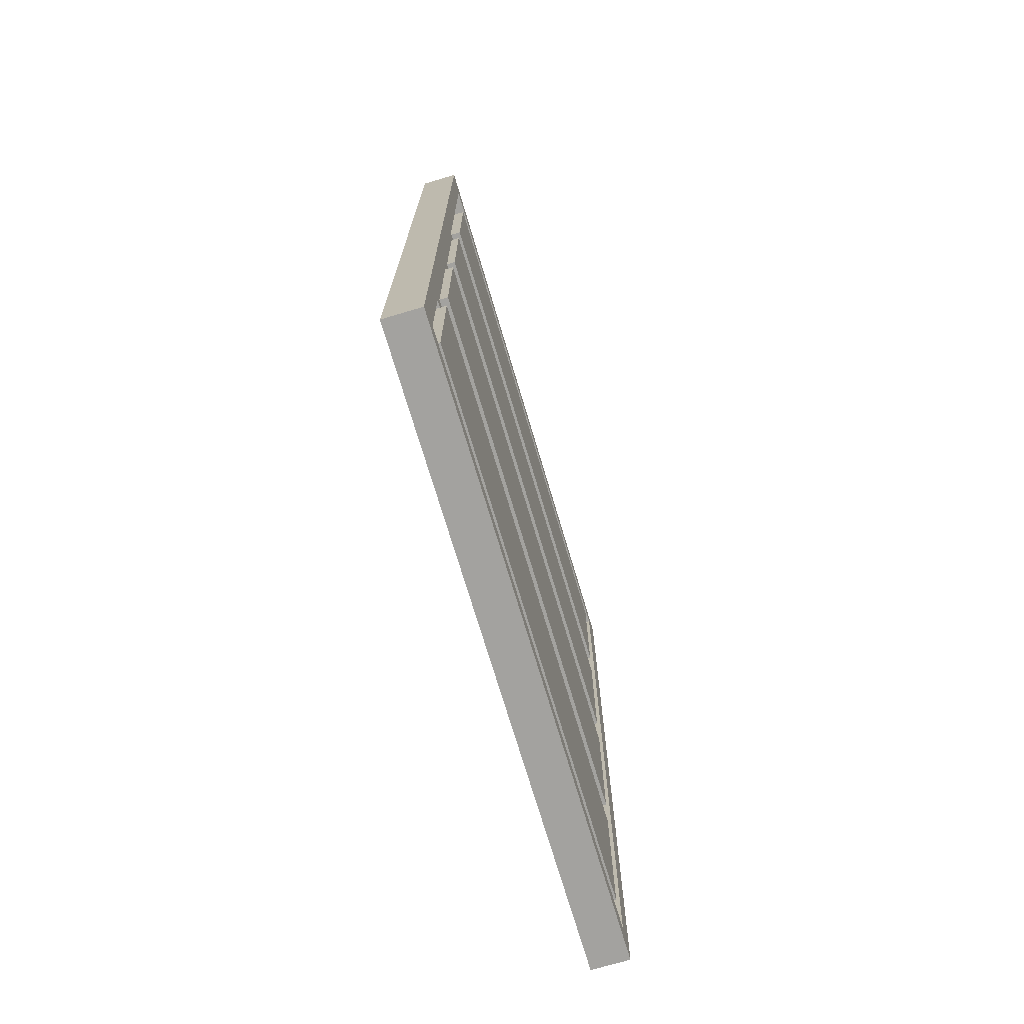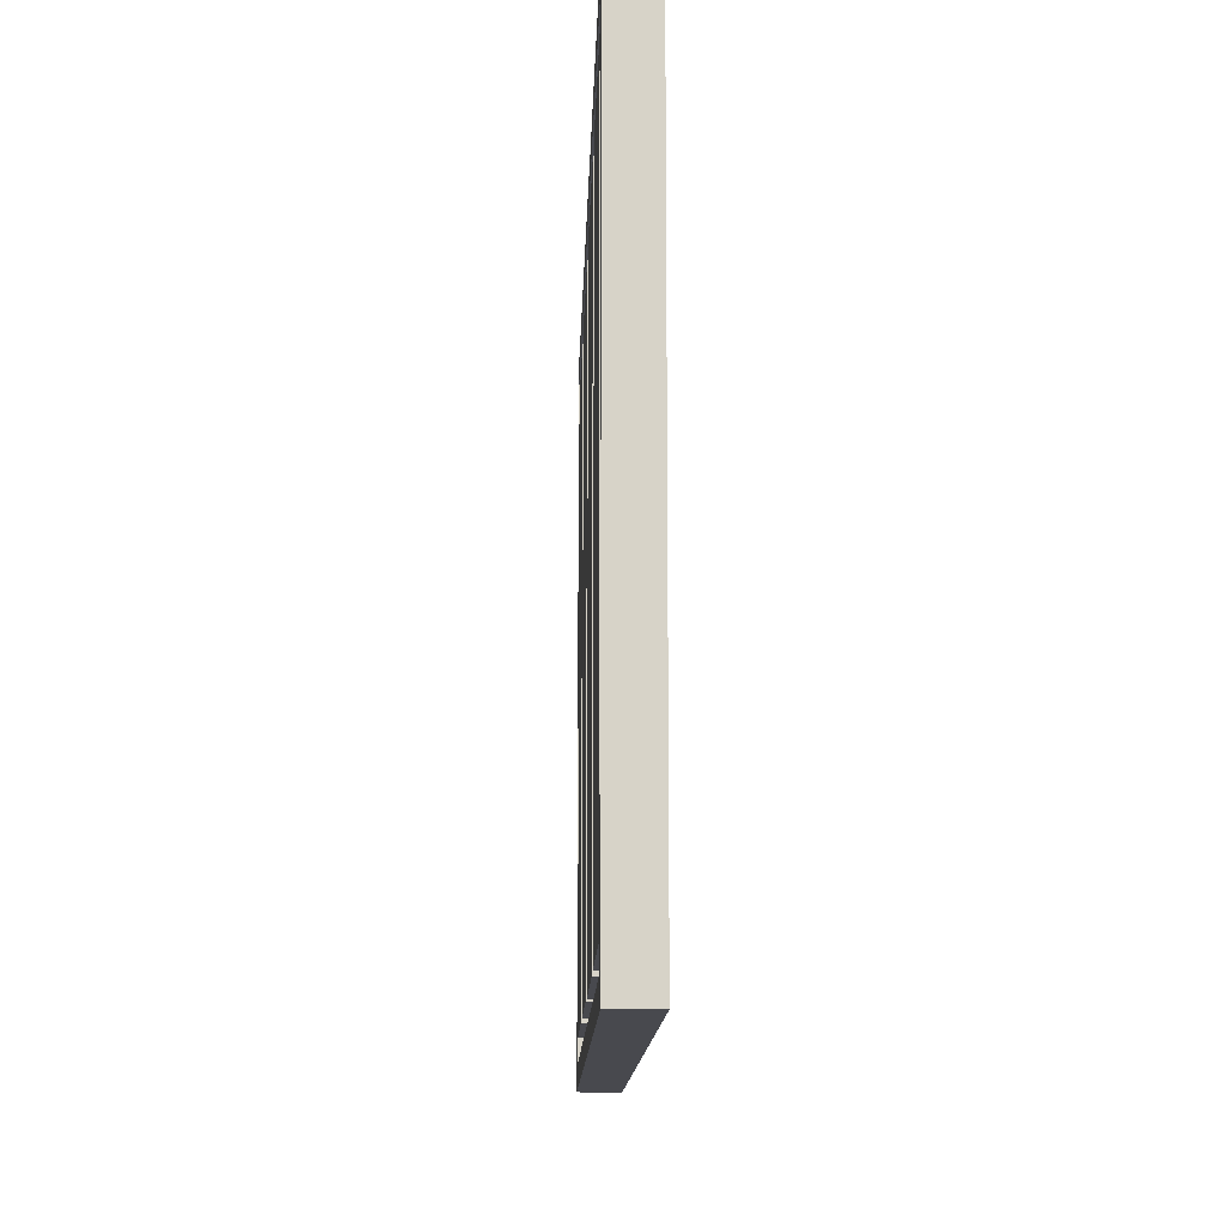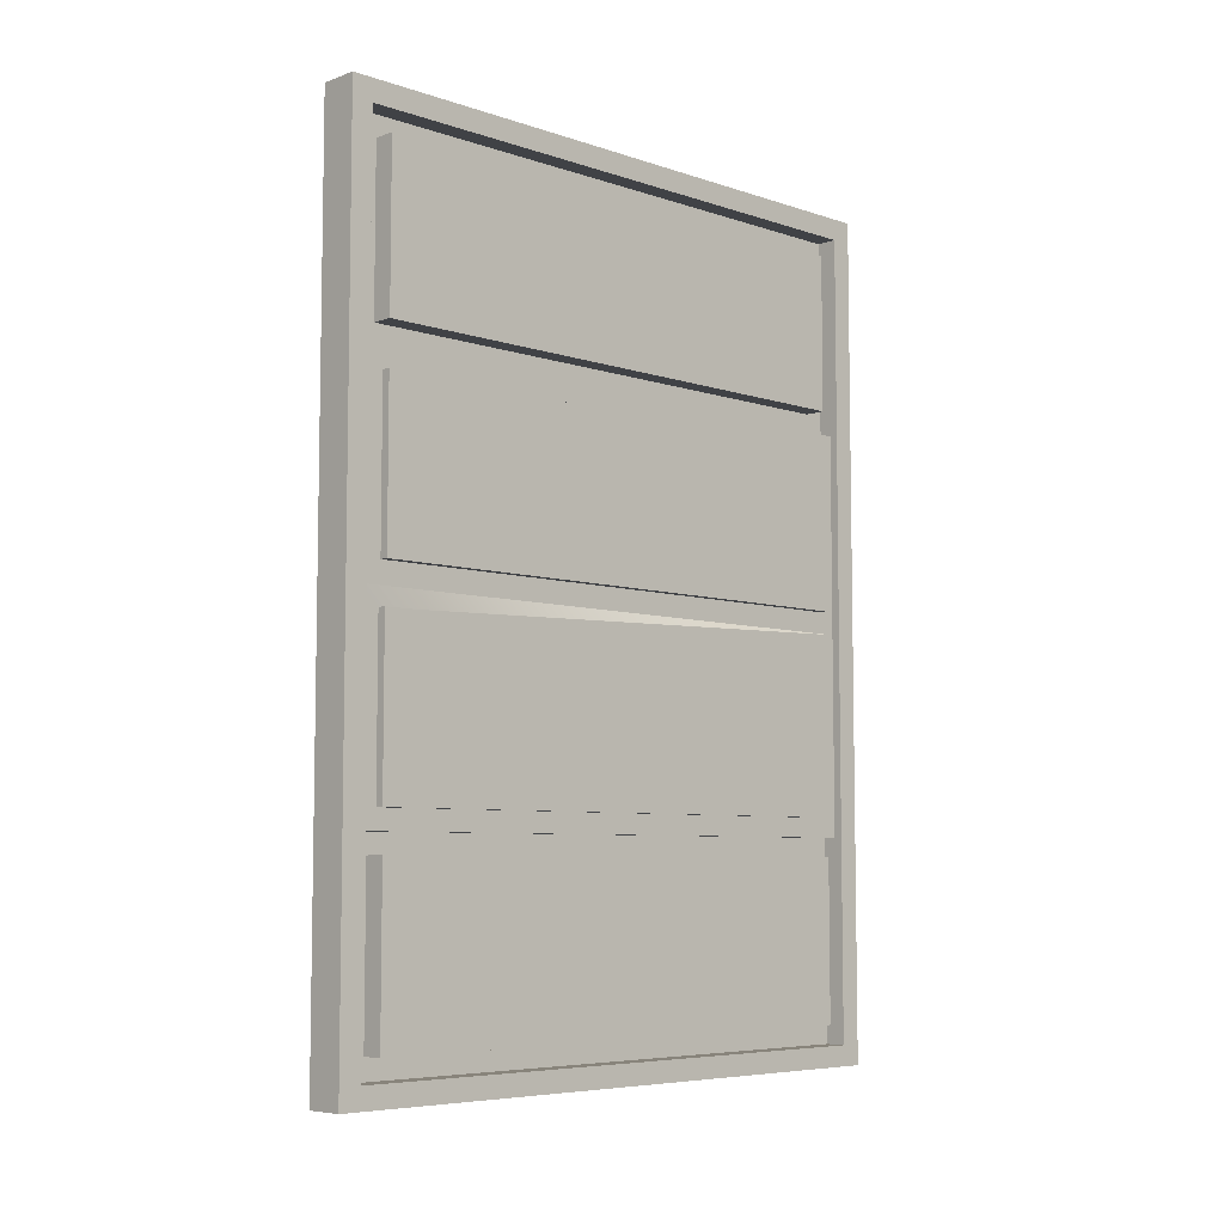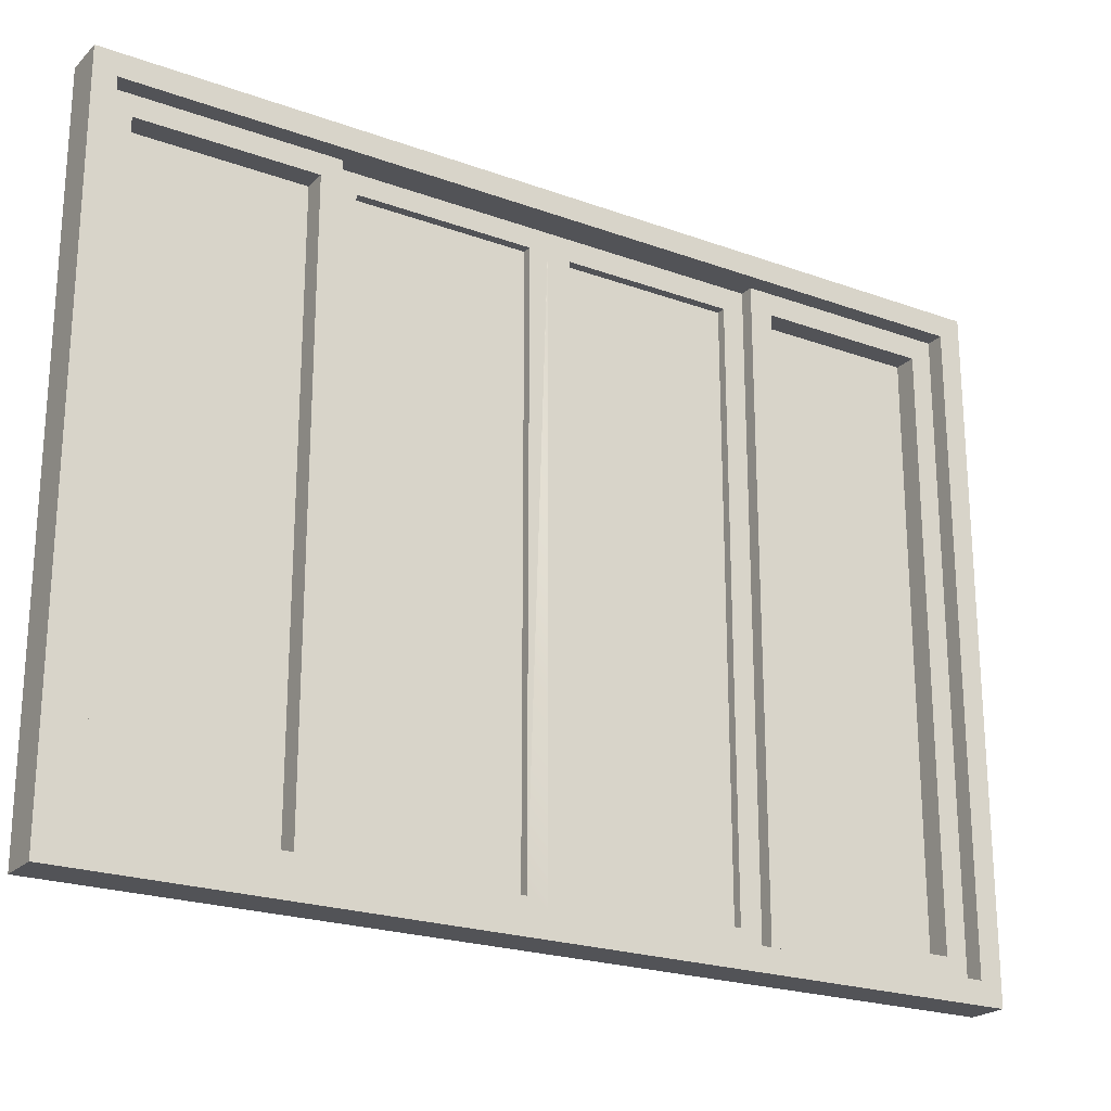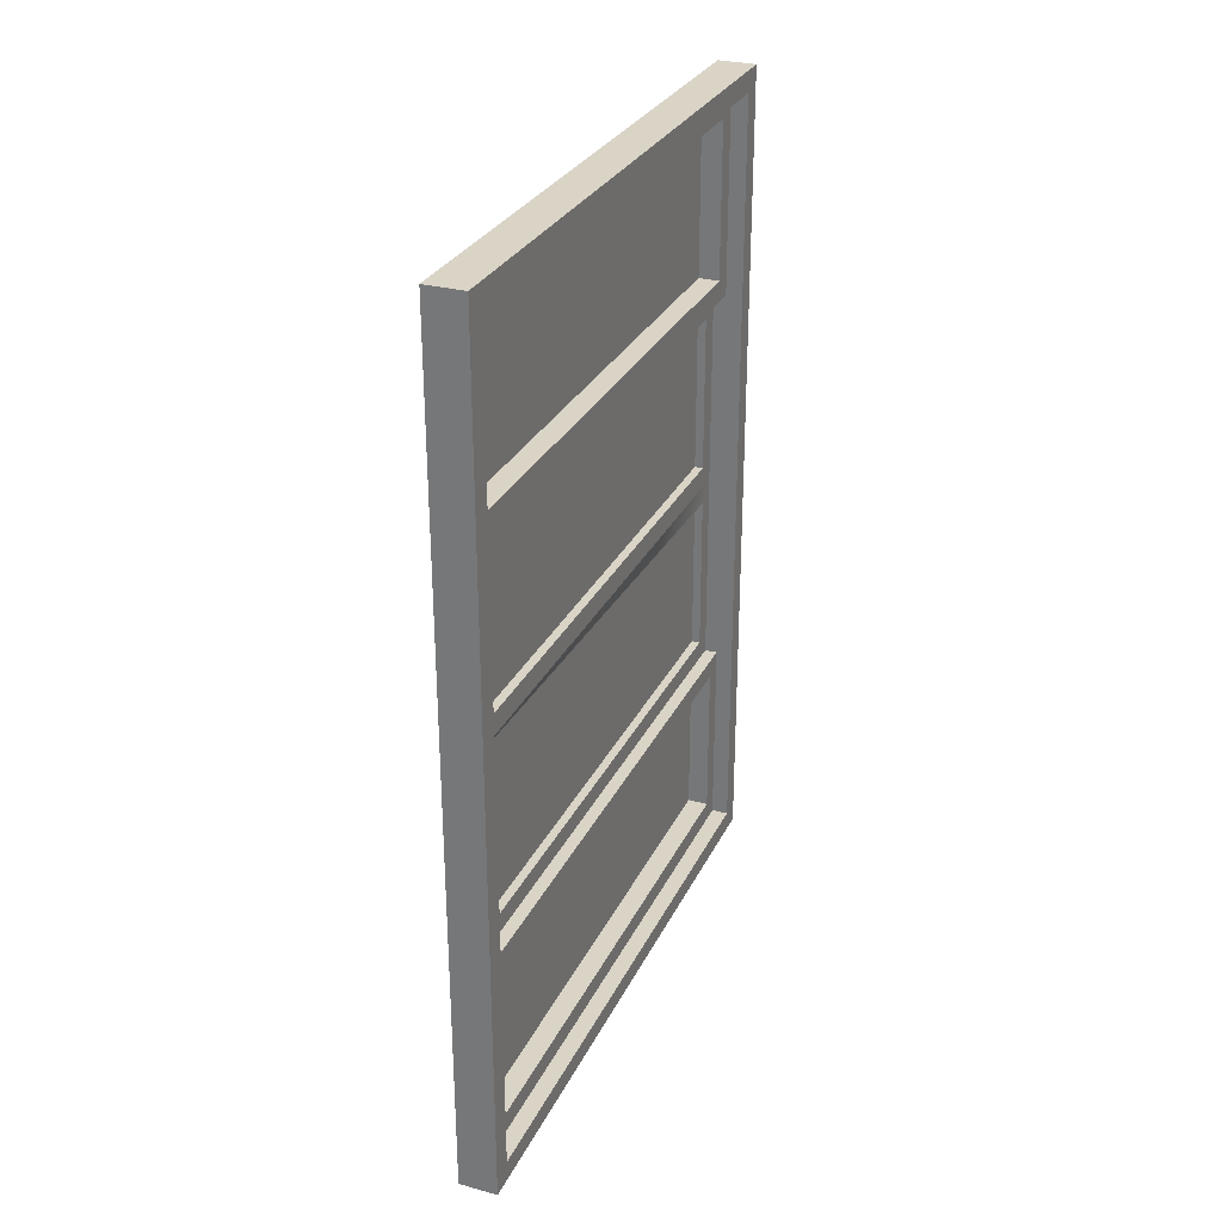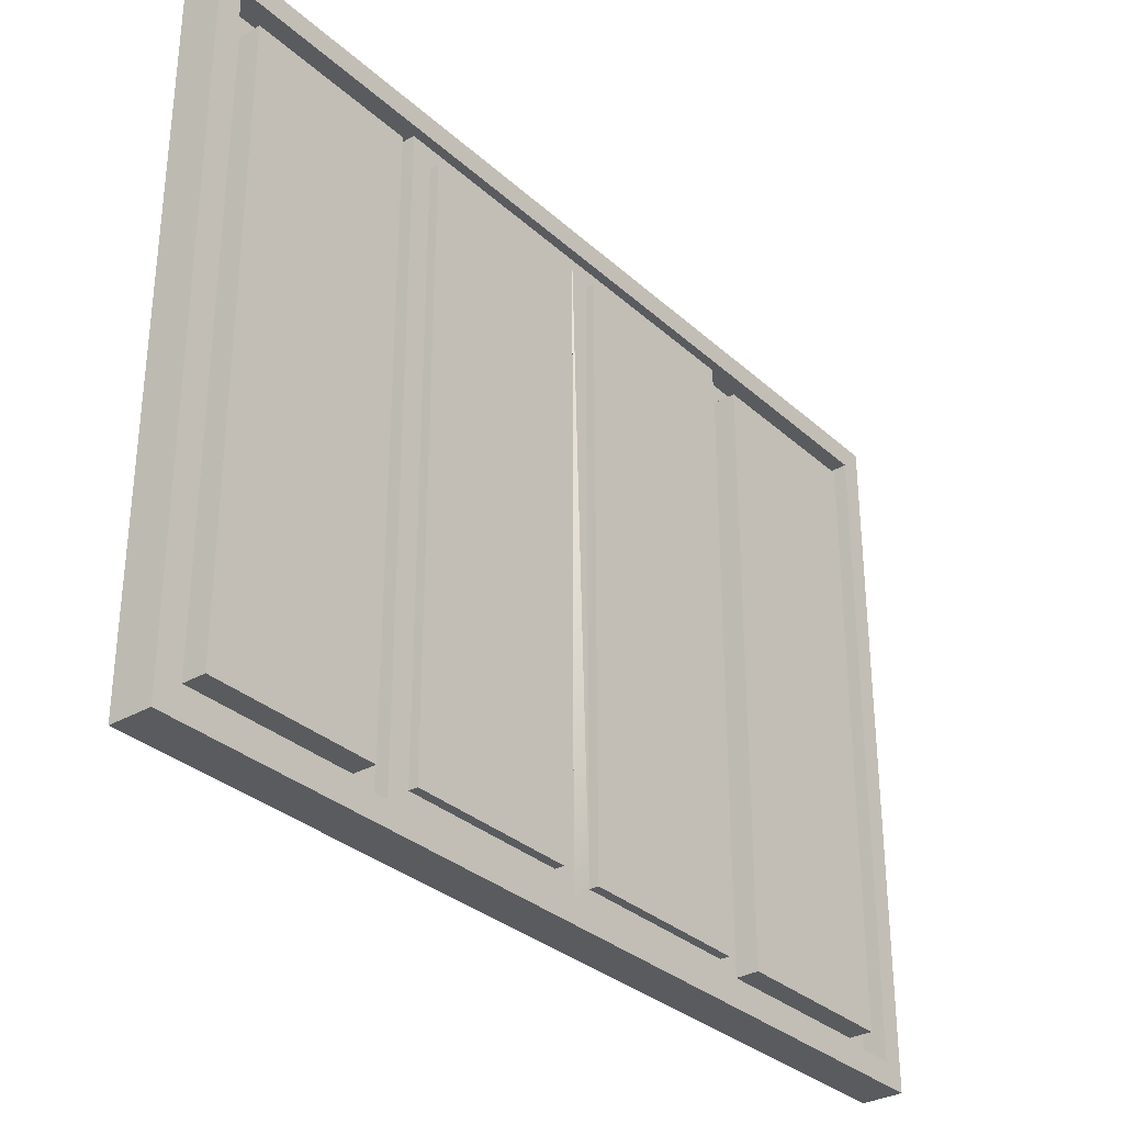
<metadata>
{"format":"obj","ext":"obj","renderer":"f3d","projection":"perspective","resolution":1024,"background":"white","views":[{"elev":-72.6,"azim":16.6,"up":"+Z"},{"elev":-12.6,"azim":178.4,"up":"+Y"},{"elev":-6.5,"azim":45.8,"up":"+Z"},{"elev":-22.3,"azim":-122.2,"up":"+Y"},{"elev":28.9,"azim":-158.2,"up":"+Z"},{"elev":-32.0,"azim":38.8,"up":"+Y"}]}
</metadata>
<code>
o Mesh1_Componente_4_1_Componente_1_1_Model
v 0.005916 0.331 0.02504
v 0.01593 0.331 0.2132
v 0.01593 0.331 0.02504
v 0.005916 0.331 0.2132
v 0.005916 0.3557 -0.000385
v 0.005916 0.3557 0.2374
v 0.005916 -0.3206 0.2132
v 0.005916 -0.3451 0.2374
v 0.005916 -0.3451 -0.000385
v -0.02912 -0.3451 -0.000385
v -0.009101 -0.3451 0.2374
v -0.02912 -0.3451 0.2374
v -0.02912 -0.3702 -0.000385
v -0.02912 -0.3451 0.4751
v -0.02912 -0.3702 0.5005
v -0.02912 0.3557 0.4751
v -0.02912 0.3807 0.5005
v -0.02912 0.3807 -0.5
v 0.01593 0.3807 0.5005
v 0.01593 0.3807 -0.5
v 0.01593 0.3557 0.4751
v 0.01593 -0.3451 0.4751
v 0.01593 -0.3702 0.5005
v 0.01593 -0.3702 -0.000385
v 0.01593 -0.3702 -0.5
v -0.02912 -0.3702 -0.5
v -0.02912 -0.3451 -0.2381
v -0.009101 -0.3451 -0.2381
v 0.005916 -0.3451 -0.2381
v 0.005916 -0.3226 -0.02199
v 0.005916 0.3456 -0.000385
v 0.005916 0.3332 -0.02199
v 0.005916 0.3557 -0.2381
v 0.005916 0.3332 -0.2152
v 0.01593 0.3332 -0.02199
v 0.01593 0.3332 -0.2152
v 0.01593 -0.3226 -0.2152
v 0.01593 -0.3226 -0.02199
v 0.005916 -0.3226 -0.2152
v -0.009101 0.3557 -0.2381
v -0.009101 -0.3451 -0.4759
v 0.01593 -0.3451 -0.2381
v 0.01593 -0.3451 -0.4759
v 0.01593 -0.3451 -0.000385
v 0.01593 -0.3451 0.2374
v -0.009101 -0.3451 0.4751
v -0.009101 0.3557 0.2374
v -0.009101 0.3557 0.4751
v 0.01593 0.3557 0.2374
v 0.01593 0.3557 -0.000385
v -0.02912 0.3557 -0.000385
v -0.02912 0.3557 0.2374
v -0.009101 0.331 0.451
v -0.009101 -0.3204 0.451
v -0.009101 -0.3204 0.2628
v -0.009101 0.331 0.2628
v 0.01593 0.331 0.451
v 0.01593 0.331 0.2628
v 0.01593 -0.3204 0.2628
v 0.01593 -0.3204 0.451
v -0.02912 0.3557 -0.2381
v -0.02912 0.3557 -0.4759
v -0.02912 -0.3451 -0.4759
v -0.009101 -0.322 -0.261
v -0.009101 0.3325 -0.261
v -0.009101 0.3557 -0.4759
v -0.009101 0.3325 -0.4517
v 0.01593 0.3325 -0.261
v 0.01593 0.3325 -0.4517
v 0.01593 -0.322 -0.4517
v 0.01593 -0.322 -0.261
v -0.009101 -0.322 -0.4517
v 0.01593 0.3557 -0.4759
v 0.01593 0.3557 -0.2381
v 0.005916 -0.3206 0.02504
v 0.01593 -0.3206 0.02504
v 0.01593 -0.3206 0.2132
f 35 37 36
f 37 35 38
f 57 59 58
f 59 57 60
f 68 70 69
f 70 68 71
f 76 2 77
f 2 76 3
f 13 12 10
f 13 14 12
f 15 14 13
f 14 15 16
f 17 16 15
f 16 17 18
f 13 27 26
f 13 10 27
f 47 16 52
f 16 47 48
f 12 46 11
f 46 12 14
f 16 46 14
f 46 16 48
f 16 18 52
f 52 18 51
f 51 18 61
f 61 18 62
f 62 18 63
f 26 63 18
f 26 27 63
f 28 63 27
f 63 28 41
f 61 66 40
f 66 61 62
f 63 66 62
f 66 63 41
f 1 2 3
f 2 1 4
f 5 4 1
f 6 4 5
f 4 6 7
f 8 7 6
f 7 8 9
f 10 8 9
f 8 10 11
f 11 10 12
f 19 18 17
f 18 19 20
f 19 21 20
f 21 19 22
f 23 22 19
f 22 23 24
f 15 24 23
f 24 15 13
f 13 25 24
f 25 13 26
f 10 28 27
f 9 28 10
f 28 9 29
f 30 9 29
f 9 30 31
f 31 30 5
f 32 5 30
f 5 32 33
f 33 32 34
f 35 34 32
f 34 35 36
f 35 30 38
f 30 35 32
f 30 37 38
f 37 30 39
f 30 29 39
f 39 29 34
f 33 34 29
f 29 40 33
f 40 29 28
f 29 41 28
f 42 41 29
f 41 42 43
f 42 25 43
f 44 25 42
f 44 24 25
f 45 24 44
f 22 24 45
f 8 22 45
f 22 8 46
f 46 8 11
f 6 11 8
f 11 6 47
f 6 48 47
f 49 48 6
f 48 49 21
f 20 21 49
f 20 49 50
f 6 50 49
f 50 6 5
f 47 5 6
f 5 47 51
f 51 47 52
f 48 53 47
f 53 48 54
f 46 54 48
f 54 46 11
f 48 22 46
f 22 48 21
f 54 11 55
f 55 11 56
f 47 56 11
f 47 53 56
f 57 56 53
f 56 57 58
f 57 54 60
f 54 57 53
f 54 59 60
f 59 54 55
f 56 59 55
f 59 56 58
f 64 28 41
f 28 64 40
f 65 40 64
f 40 65 66
f 66 65 67
f 68 67 65
f 67 68 69
f 68 64 71
f 64 68 65
f 64 70 71
f 70 64 72
f 64 41 72
f 72 41 67
f 66 67 41
f 41 73 66
f 73 41 43
f 43 25 73
f 20 73 25
f 20 74 73
f 20 50 74
f 5 74 50
f 74 5 33
f 51 33 5
f 33 51 40
f 40 51 61
f 66 33 40
f 73 33 66
f 33 73 74
f 25 18 20
f 18 25 26
f 67 70 72
f 70 67 69
f 45 9 8
f 9 45 44
f 44 29 9
f 29 44 42
f 34 37 39
f 37 34 36
f 5 9 31
f 5 1 9
f 75 9 1
f 7 9 75
f 76 7 75
f 7 76 77
f 76 1 3
f 1 76 75
f 2 7 77
f 7 2 4
f 19 15 23
f 15 19 17

</code>
